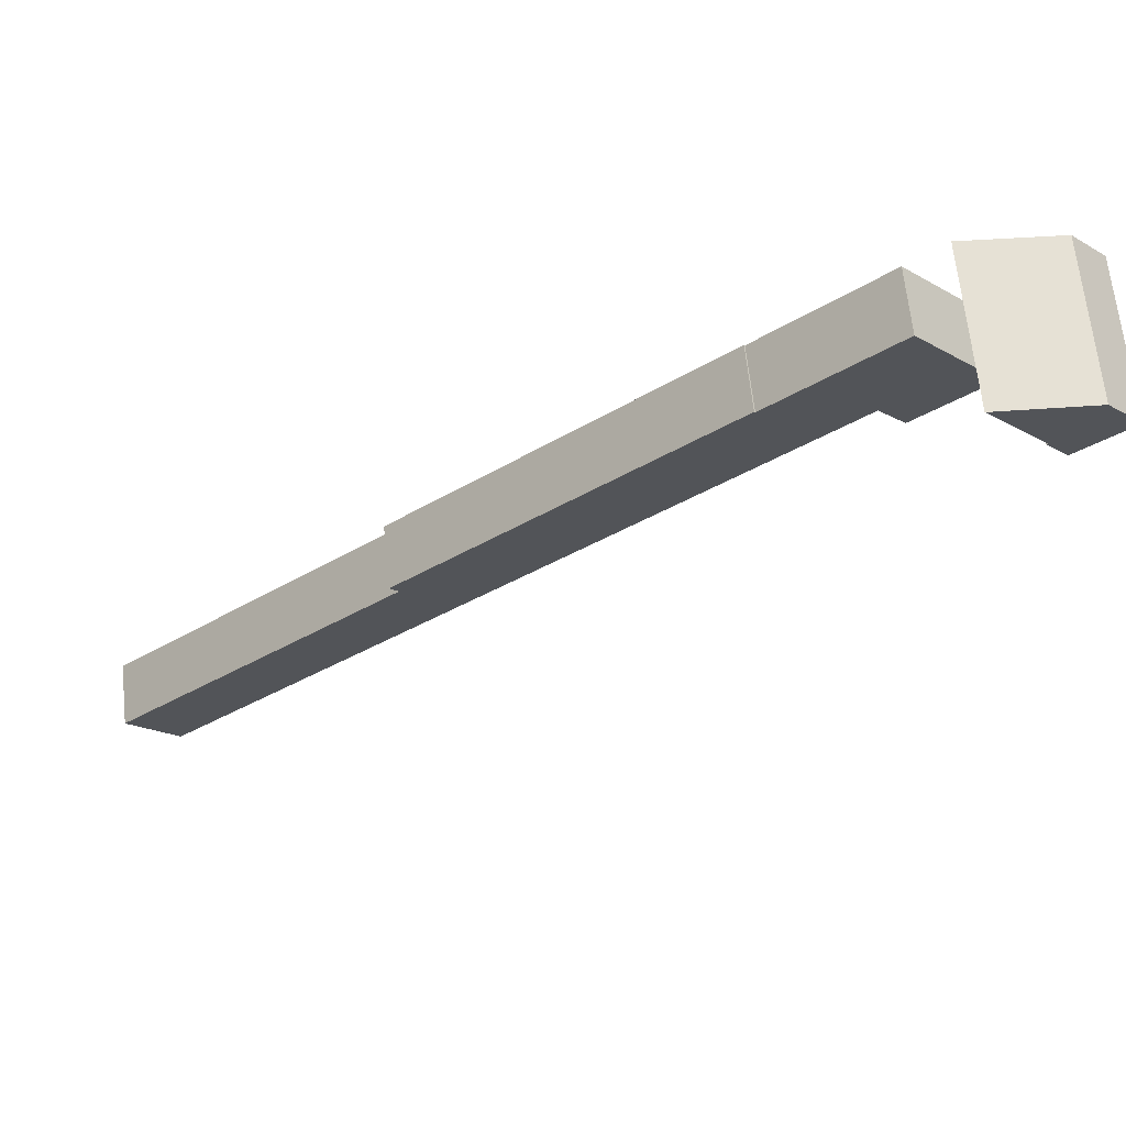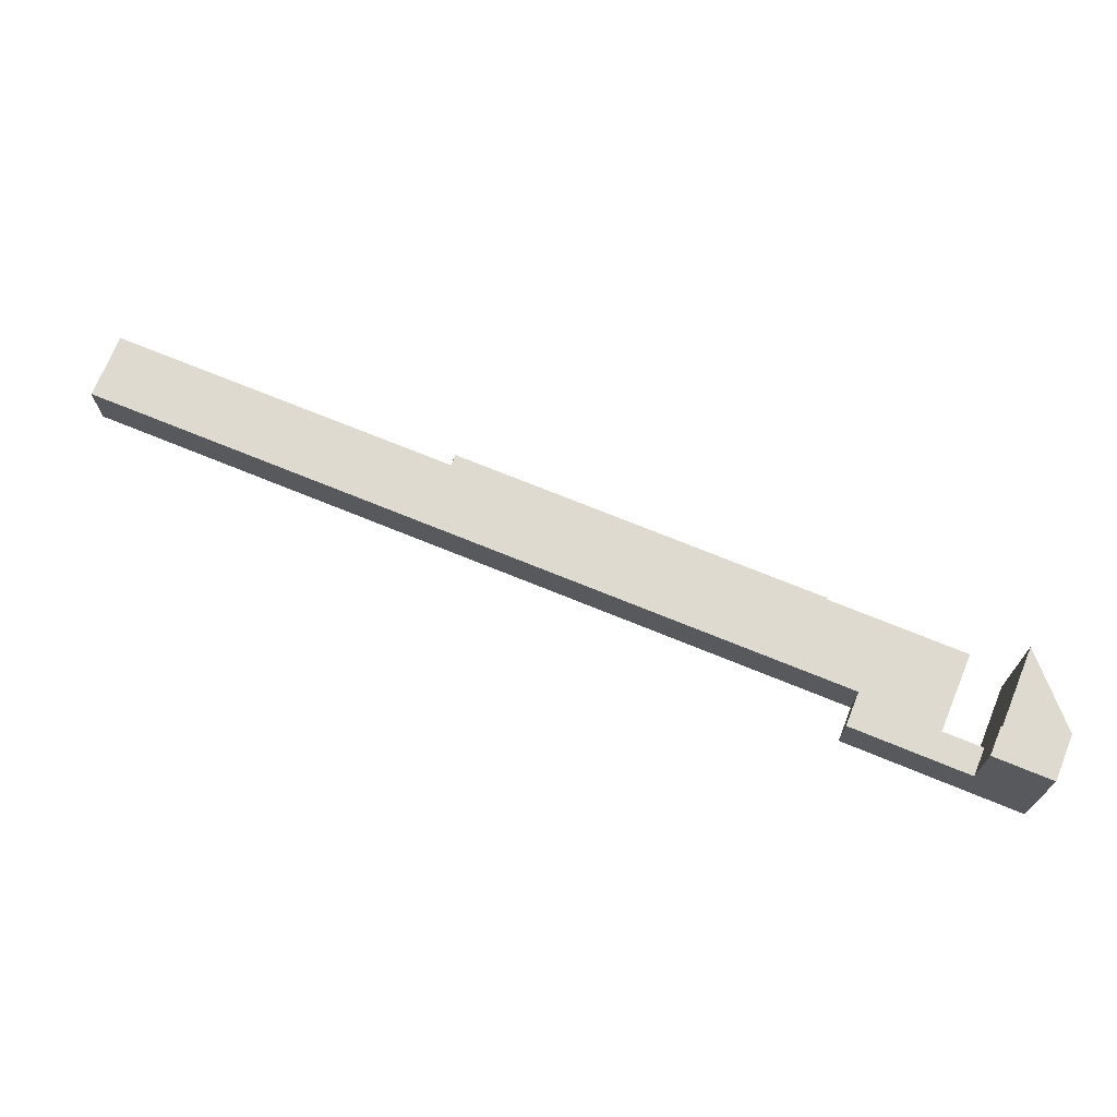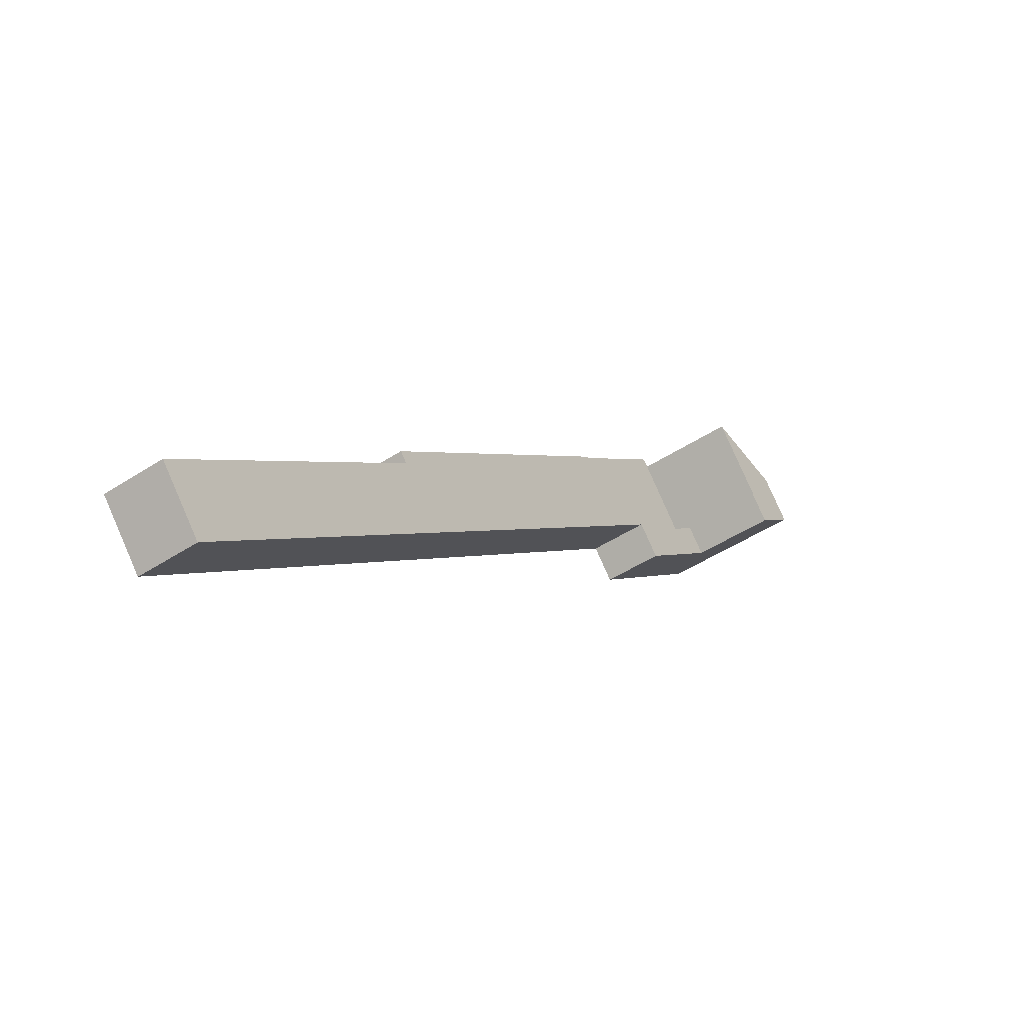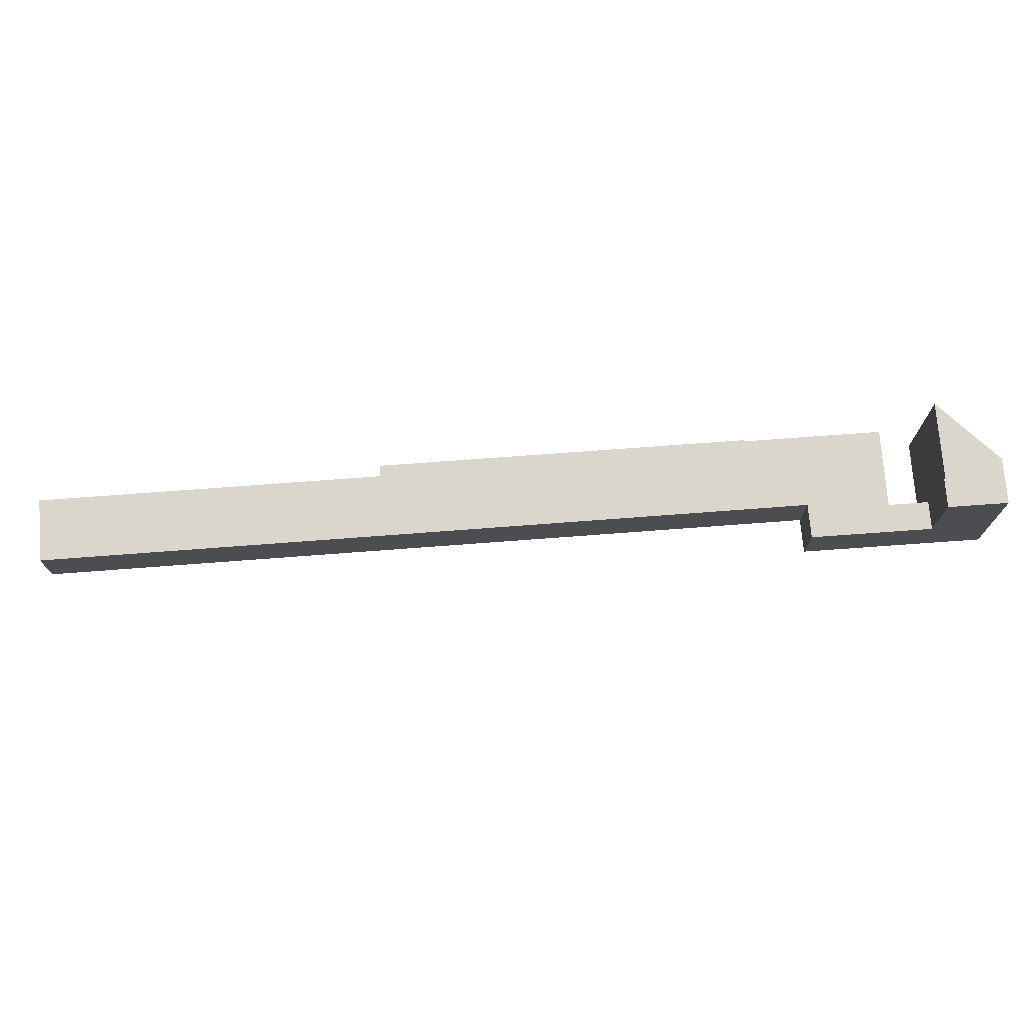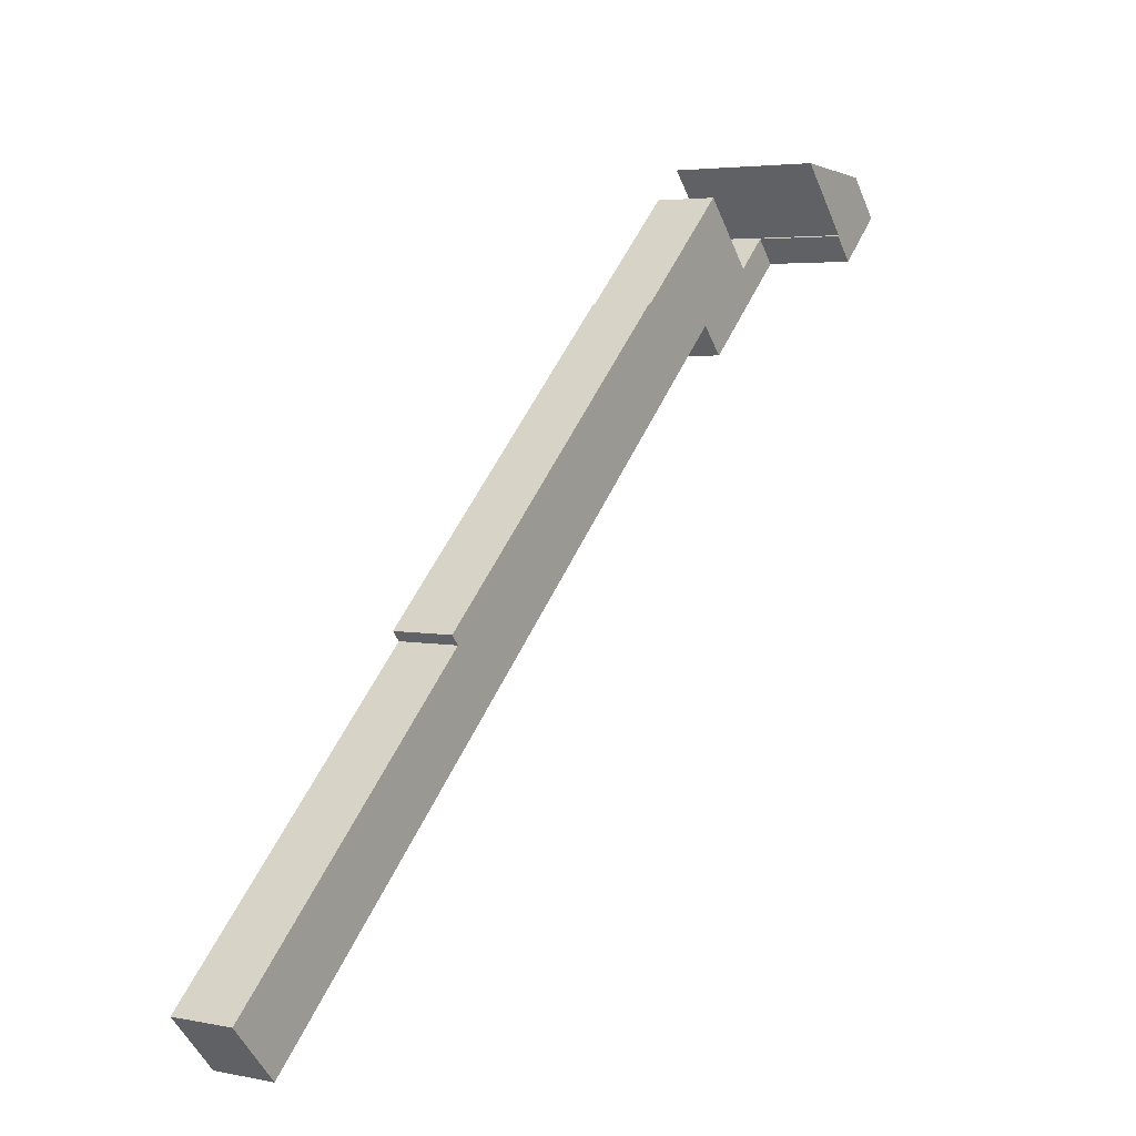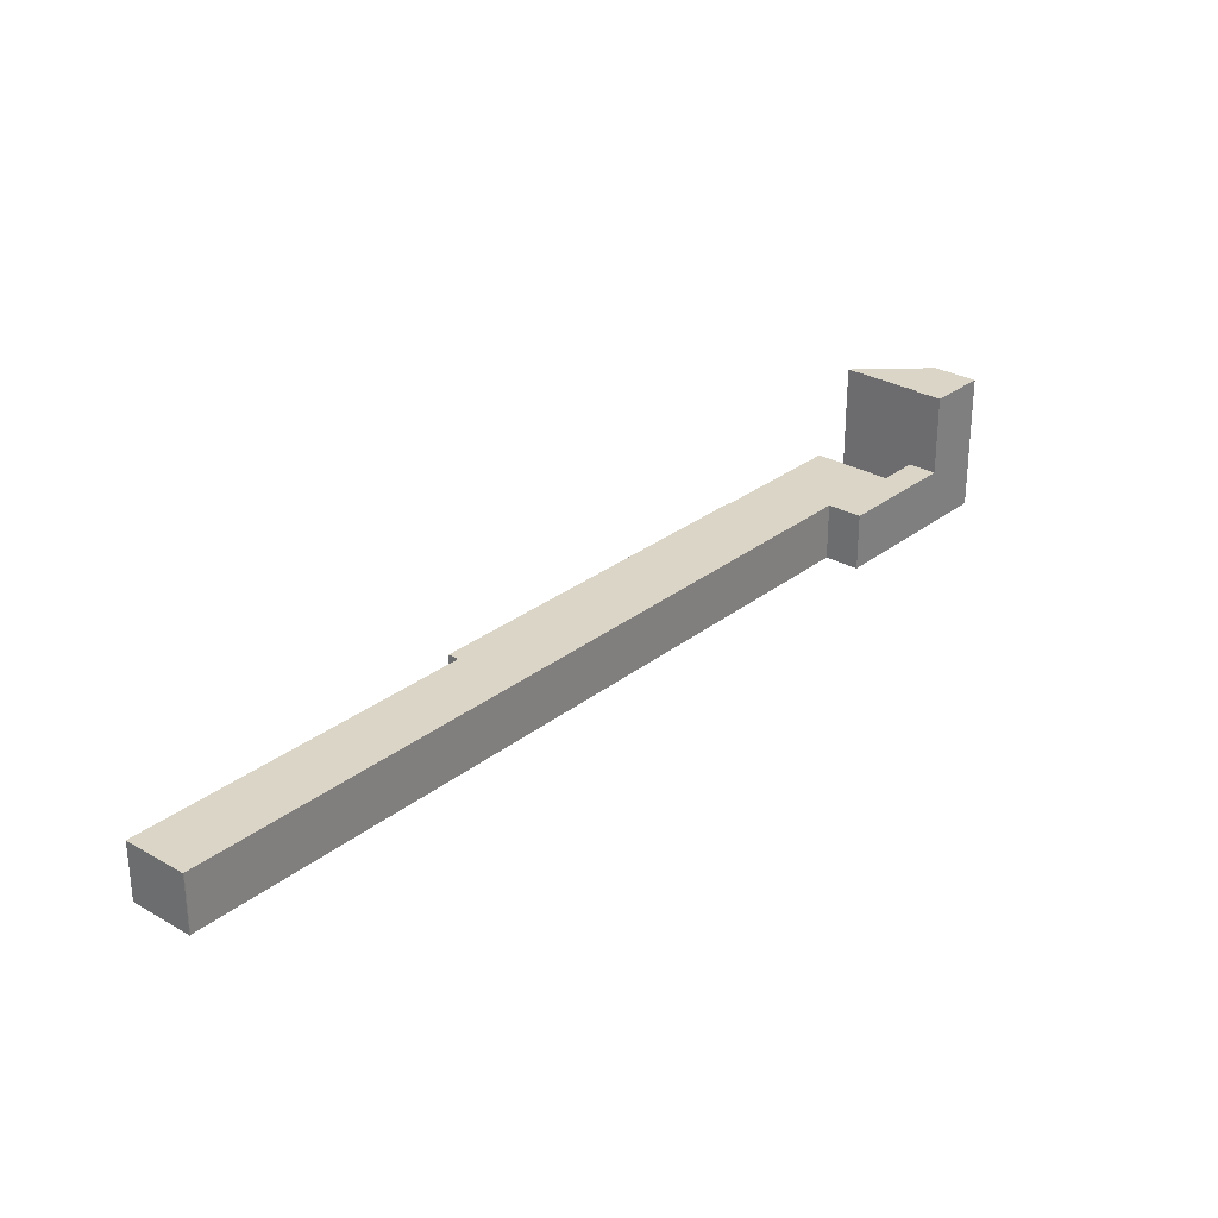
<metadata>
{"format":"obj","ext":"obj","renderer":"f3d","projection":"perspective","resolution":1024,"background":"white","views":[{"elev":66.2,"azim":173.9,"up":"+Z"},{"elev":70.9,"azim":-115.5,"up":"+Y"},{"elev":-47.7,"azim":126.3,"up":"+Z"},{"elev":73.5,"azim":-142.1,"up":"+Y"},{"elev":4.1,"azim":123.3,"up":"+Z"},{"elev":29.0,"azim":173.1,"up":"+Y"}]}
</metadata>
<code>
v  3.163 9.42 -2.853
v  4.452 9.42 -1.281
v  4.524 9.42 -1.347
v  2.187 9.42 2.396
v  8.225 9.42 2.869
v  0 9.42 5.768e-16
v  0 0 0
v  2.187 -1.467e-16 2.396
v  8.225 -1.757e-16 2.869
v  4.452 7.844e-17 -1.281
v  4.524 8.248e-17 -1.347
v  3.163 1.747e-16 -2.853
v  4.524 3.921 -1.347
v  5.238 3.921 -4.724
v  3.163 3.921 -2.853
v  6.591 3.921 -3.226
v  9.659 3.921 -8.712
v  6.665 3.921 -3.293
v  10.43 3.921 0.879
v  11.33 3.921 -6.918
v  17.81 3.921 -5.796
v  32.73 3.921 -26.33
v  17.87 3.921 -5.724
v  25.66 3.921 -12.77
v  27.91 3.921 -14.8
v  37.73 3.921 -23.69
v  37.2 3.921 -24.29
v  52.47 3.921 -44.24
v  38.34 3.921 -25.32
v  40.79 3.921 -27.54
v  55.58 3.921 -40.94
v  52.51 3.921 -44.29
v  55.58 2.507e-15 -40.94
v  40.79 1.686e-15 -27.54
v  38.34 1.55e-15 -25.32
v  37.2 1.487e-15 -24.29
v  6.665 2.016e-16 -3.293
v  6.591 1.975e-16 -3.226
v  10.43 -5.382e-17 0.879
v  17.81 3.549e-16 -5.796
v  17.87 3.505e-16 -5.724
v  25.66 7.818e-16 -12.77
v  27.91 9.065e-16 -14.8
v  37.73 1.451e-15 -23.69
v  52.51 2.712e-15 -44.29
v  11.33 4.236e-16 -6.918
v  9.659 5.335e-16 -8.712
v  52.47 2.709e-15 -44.24
v  32.73 1.612e-15 -26.33
v  5.238 2.893e-16 -4.724
g defaultobject
f 1 2 3
f 2 4 5
f 4 2 1
f 4 1 6
f 7 4 6
f 4 7 8
f 8 5 4
f 5 8 9
f 9 2 5
f 2 9 10
f 11 1 3
f 1 11 12
f 10 3 2
f 3 10 11
f 12 6 1
f 6 12 7
f 11 10 12
f 12 8 7
f 8 12 10
f 8 10 9
f 13 14 15
f 14 13 16
f 14 16 17
f 17 16 18
f 17 18 19
f 17 19 20
f 20 19 21
f 20 21 22
f 22 21 23
f 22 23 24
f 22 24 25
f 22 25 26
f 22 26 27
f 27 28 22
f 28 27 29
f 28 29 30
f 28 30 31
f 28 31 32
f 30 33 31
f 33 30 34
f 34 30 29
f 34 29 35
f 35 29 27
f 35 27 36
f 11 16 13
f 16 11 18
f 18 11 37
f 37 11 38
f 39 21 19
f 21 39 40
f 41 24 23
f 24 41 42
f 24 42 25
f 25 42 43
f 25 43 26
f 26 43 44
f 33 32 31
f 32 33 45
f 46 17 20
f 17 46 47
f 44 27 26
f 27 44 36
f 45 28 32
f 28 45 48
f 48 22 28
f 22 48 49
f 22 49 20
f 20 49 46
f 47 14 17
f 14 47 50
f 14 50 15
f 15 50 12
f 12 13 15
f 13 12 11
f 37 19 18
f 19 37 39
f 40 23 21
f 23 40 41
f 48 36 49
f 36 48 35
f 35 48 34
f 34 48 33
f 33 48 45
f 50 11 12
f 11 50 38
f 38 50 47
f 38 47 37
f 37 47 39
f 39 47 46
f 39 46 40
f 40 46 49
f 40 49 41
f 41 49 42
f 42 49 43
f 43 49 44
f 44 49 36

</code>
